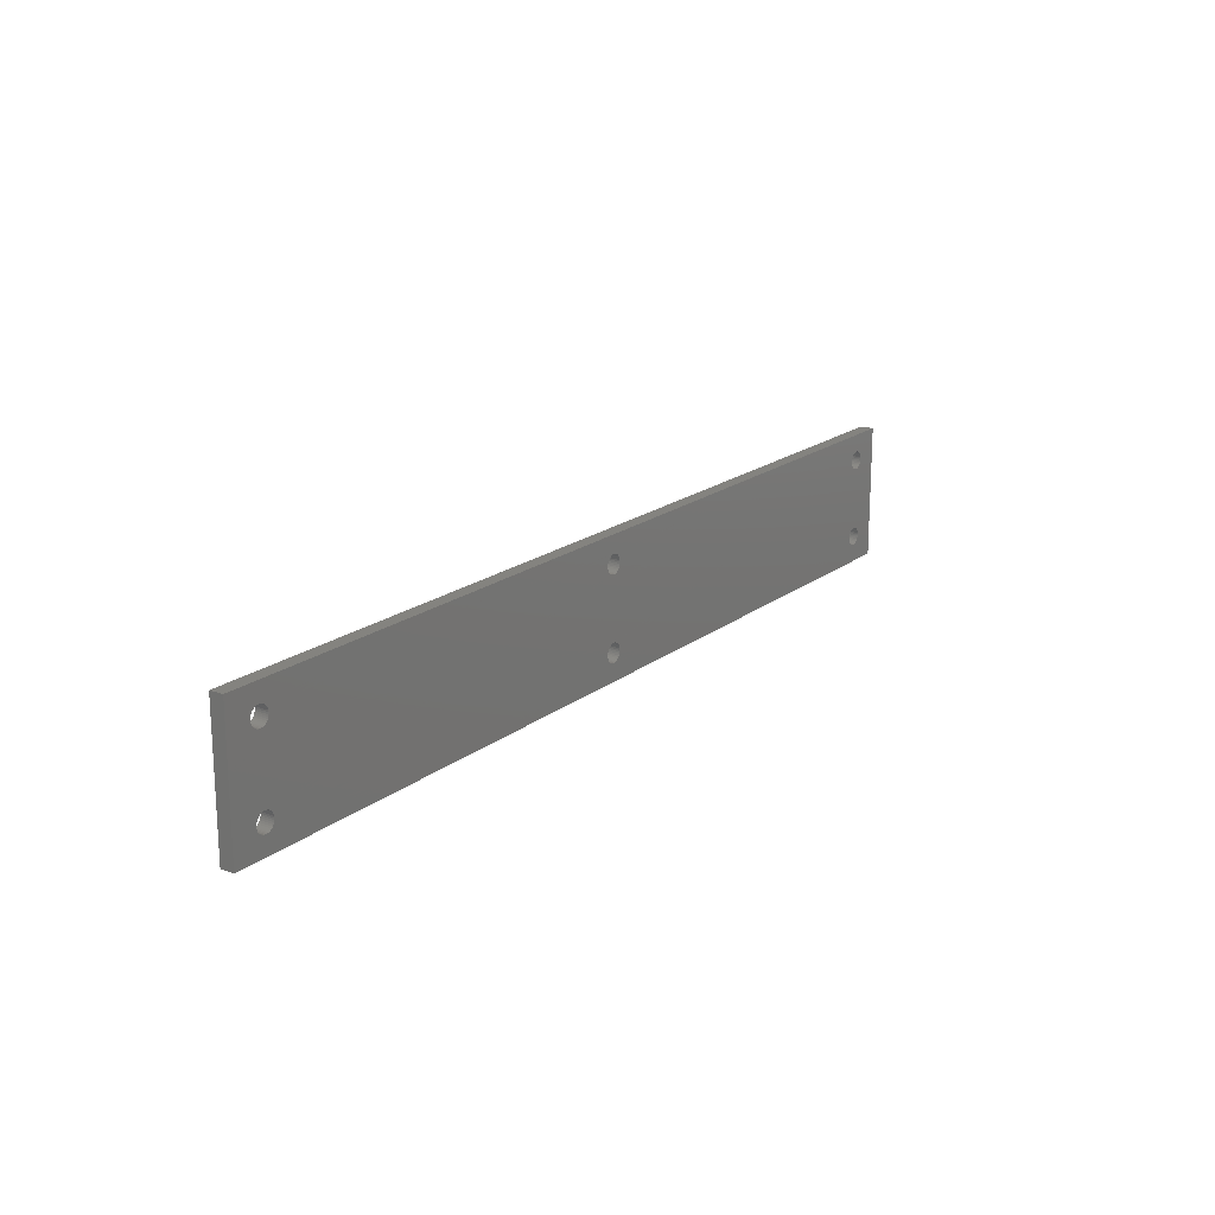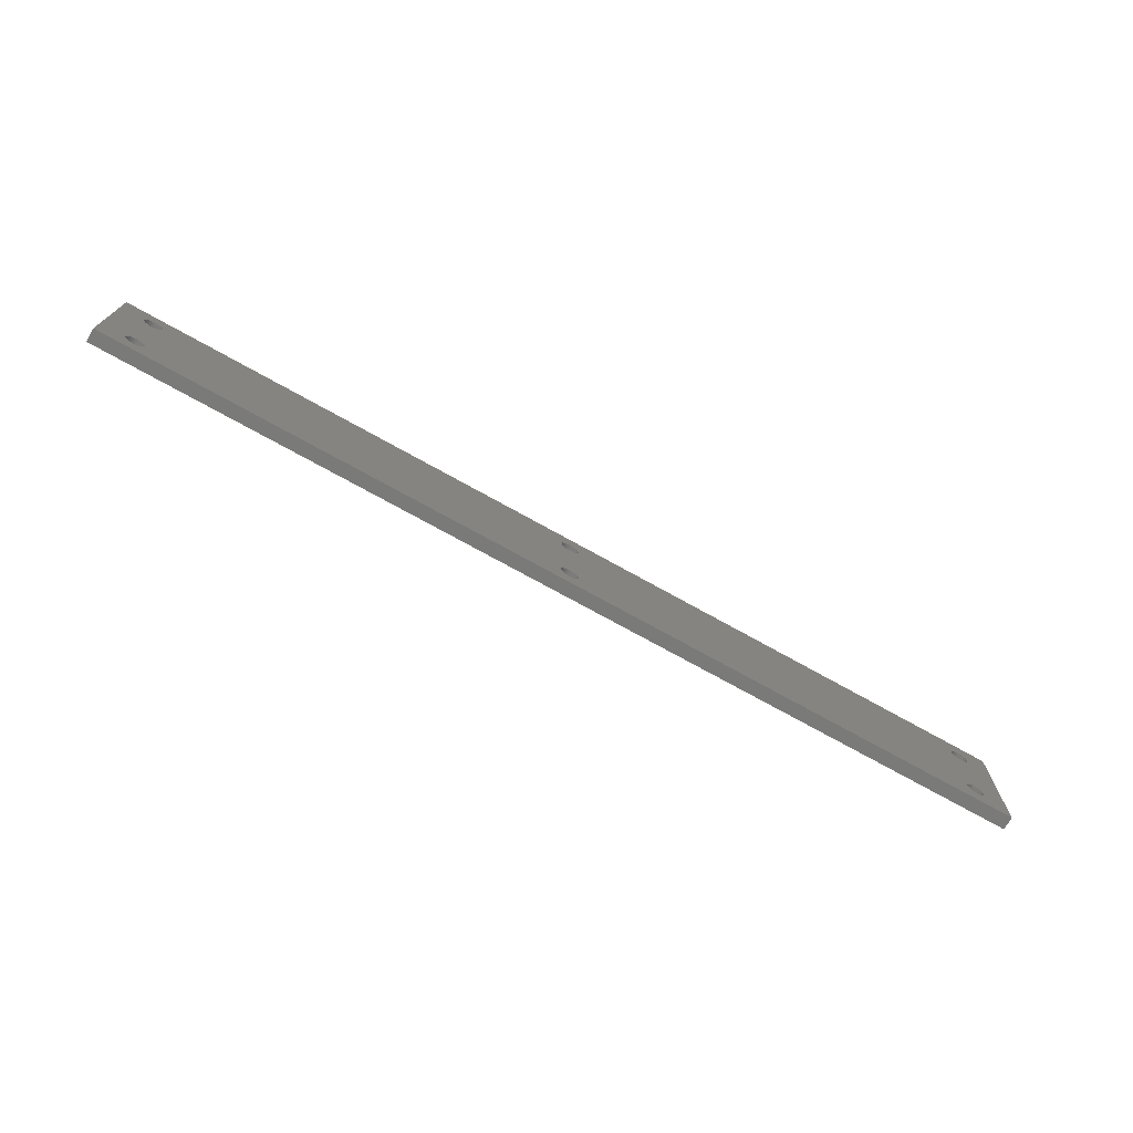
<metadata>
{"format":"stl","ext":"stl","renderer":"f3d","projection":"perspective","resolution":1024,"background":"white","views":[{"elev":18.3,"azim":-55.4,"up":"+Y"},{"elev":-72.8,"azim":150.8,"up":"+Y"}]}
</metadata>
<code>
# stl→obj: 302 verts, 984 faces
v 993.8 1435 1926
v 993.8 1435 1922
v 993.8 1433 1926
v 993.8 1433 1922
v 993.8 1415 1926
v 993.8 1415 1922
v 993.8 1403 1926
v 993.8 1403 1922
v 993.8 1395 1926
v 993.8 1395 1922
v 1274 1435 1926
v 1274 1435 1922
v 1270 1435 1926
v 1270 1435 1922
v 1199 1435 1926
v 1199 1435 1922
v 1069 1435 1926
v 1069 1435 1922
v 1274 1395 1926
v 1274 1395 1922
v 1274 1403 1926
v 1274 1403 1922
v 1274 1415 1926
v 1274 1415 1922
v 1274 1433 1926
v 1274 1433 1922
v 1069 1395 1926
v 1069 1395 1922
v 1199 1395 1926
v 1199 1395 1922
v 1270 1395 1926
v 1270 1395 1922
v 1266 1403 1922
v 1267 1403 1922
v 1270 1403 1922
v 1263 1406 1922
v 1262 1406 1922
v 1199 1415 1922
v 1262 1405 1922
v 1261 1405 1922
v 1266 1405 1922
v 1266 1406 1922
v 1270 1415 1922
v 1265 1406 1922
v 1264 1406 1922
v 1266 1404 1922
v 1262 1401 1922
v 1263 1401 1922
v 1264 1401 1922
v 1265 1401 1922
v 1266 1401 1922
v 1261 1404 1922
v 1199 1403 1922
v 1261 1403 1922
v 1261 1402 1922
v 1262 1402 1922
v 1266 1402 1922
v 1003 1406 1922
v 1004 1406 1922
v 1006 1406 1922
v 1005 1406 1922
v 1069 1415 1922
v 1002 1406 1922
v 1002 1405 1922
v 1001 1405 1922
v 1001 1404 1922
v 1006 1404 1922
v 1006 1405 1922
v 1005 1401 1922
v 1006 1401 1922
v 1006 1402 1922
v 1003 1401 1922
v 1004 1401 1922
v 1001 1402 1922
v 1002 1402 1922
v 1002 1401 1922
v 1006 1403 1922
v 1069 1403 1922
v 1007 1403 1922
v 1001 1403 1922
v 1136 1404 1922
v 1136 1405 1922
v 1136 1406 1922
v 1135 1406 1922
v 1131 1405 1922
v 1132 1405 1922
v 1132 1406 1922
v 1134 1406 1922
v 1133 1406 1922
v 1131 1404 1922
v 1131 1403 1922
v 1136 1402 1922
v 1136 1403 1922
v 1137 1403 1922
v 1131 1402 1922
v 1132 1402 1922
v 1135 1401 1922
v 1132 1401 1922
v 1133 1401 1922
v 1134 1401 1922
v 1136 1401 1922
v 1270 1433 1922
v 1199 1433 1922
v 1069 1433 1922
v 1003 1430 1922
v 1006 1429 1922
v 1006 1428 1922
v 1006 1430 1922
v 1005 1430 1922
v 1004 1430 1922
v 1001 1428 1922
v 1001 1429 1922
v 1002 1429 1922
v 1002 1430 1922
v 1001 1427 1922
v 1001 1426 1922
v 1002 1426 1922
v 1002 1425 1922
v 1003 1425 1922
v 1004 1425 1922
v 1005 1425 1922
v 1006 1425 1922
v 1006 1426 1922
v 1006 1427 1922
v 1007 1427 1922
v 1137 1427 1922
v 1136 1428 1922
v 1131 1426 1922
v 1133 1430 1922
v 1132 1430 1922
v 1131 1429 1922
v 1131 1428 1922
v 1136 1429 1922
v 1136 1430 1922
v 1135 1430 1922
v 1132 1429 1922
v 1136 1427 1922
v 1136 1426 1922
v 1134 1430 1922
v 1131 1427 1922
v 1132 1426 1922
v 1132 1425 1922
v 1136 1425 1922
v 1133 1425 1922
v 1134 1425 1922
v 1135 1425 1922
v 1266 1428 1922
v 1266 1430 1922
v 1265 1430 1922
v 1266 1429 1922
v 1263 1430 1922
v 1262 1430 1922
v 1262 1429 1922
v 1261 1429 1922
v 1261 1428 1922
v 1261 1427 1922
v 1261 1426 1922
v 1262 1425 1922
v 1262 1426 1922
v 1265 1425 1922
v 1266 1425 1922
v 1266 1426 1922
v 1264 1430 1922
v 1266 1427 1922
v 1267 1427 1922
v 1263 1425 1922
v 1264 1425 1922
v 1266 1404 1926
v 1267 1403 1926
v 1270 1403 1926
v 1266 1402 1926
v 1266 1401 1926
v 1265 1401 1926
v 1264 1401 1926
v 1262 1401 1926
v 1262 1402 1926
v 1261 1402 1926
v 1263 1401 1926
v 1266 1403 1926
v 1261 1403 1926
v 1199 1403 1926
v 1199 1415 1926
v 1261 1404 1926
v 1263 1406 1926
v 1264 1406 1926
v 1270 1415 1926
v 1265 1406 1926
v 1266 1406 1926
v 1261 1405 1926
v 1262 1405 1926
v 1262 1406 1926
v 1266 1405 1926
v 1006 1402 1926
v 1006 1401 1926
v 1005 1401 1926
v 1004 1401 1926
v 1003 1401 1926
v 1002 1401 1926
v 1002 1402 1926
v 1001 1402 1926
v 1001 1403 1926
v 1002 1405 1926
v 1002 1406 1926
v 1003 1406 1926
v 1001 1404 1926
v 1001 1405 1926
v 1004 1406 1926
v 1069 1415 1926
v 1005 1406 1926
v 1006 1406 1926
v 1006 1405 1926
v 1006 1404 1926
v 1069 1403 1926
v 1007 1403 1926
v 1006 1403 1926
v 1136 1403 1926
v 1136 1402 1926
v 1133 1401 1926
v 1132 1401 1926
v 1136 1401 1926
v 1135 1401 1926
v 1134 1401 1926
v 1132 1402 1926
v 1131 1402 1926
v 1131 1404 1926
v 1131 1405 1926
v 1137 1403 1926
v 1136 1404 1926
v 1131 1403 1926
v 1132 1405 1926
v 1132 1406 1926
v 1136 1406 1926
v 1136 1405 1926
v 1133 1406 1926
v 1134 1406 1926
v 1135 1406 1926
v 1001 1427 1926
v 1001 1428 1926
v 1003 1430 1926
v 1004 1430 1926
v 1006 1429 1926
v 1069 1433 1926
v 1006 1428 1926
v 1001 1429 1926
v 1002 1429 1926
v 1002 1430 1926
v 1005 1430 1926
v 1006 1430 1926
v 1004 1425 1926
v 1006 1426 1926
v 1002 1425 1926
v 1001 1426 1926
v 1007 1427 1926
v 1006 1427 1926
v 1006 1425 1926
v 1005 1425 1926
v 1003 1425 1926
v 1002 1426 1926
v 1131 1427 1926
v 1131 1428 1926
v 1136 1426 1926
v 1135 1430 1926
v 1199 1433 1926
v 1136 1429 1926
v 1136 1428 1926
v 1131 1429 1926
v 1132 1429 1926
v 1132 1430 1926
v 1133 1430 1926
v 1136 1430 1926
v 1131 1426 1926
v 1134 1430 1926
v 1137 1427 1926
v 1136 1427 1926
v 1132 1425 1926
v 1132 1426 1926
v 1136 1425 1926
v 1135 1425 1926
v 1134 1425 1926
v 1133 1425 1926
v 1270 1433 1926
v 1265 1430 1926
v 1266 1430 1926
v 1266 1425 1926
v 1265 1425 1926
v 1261 1428 1926
v 1264 1430 1926
v 1266 1429 1926
v 1266 1428 1926
v 1261 1429 1926
v 1262 1429 1926
v 1262 1430 1926
v 1267 1427 1926
v 1266 1427 1926
v 1266 1426 1926
v 1263 1430 1926
v 1262 1425 1926
v 1262 1426 1926
v 1261 1426 1926
v 1261 1427 1926
v 1264 1425 1926
v 1263 1425 1926
f 1 2 3
f 3 2 4
f 3 4 5
f 5 4 6
f 5 6 7
f 7 6 8
f 7 8 9
f 9 8 10
f 11 12 13
f 13 12 14
f 13 14 15
f 15 14 16
f 15 16 17
f 17 16 18
f 17 18 1
f 1 18 2
f 19 20 21
f 21 20 22
f 21 22 23
f 23 22 24
f 23 24 25
f 25 24 26
f 25 26 11
f 11 26 12
f 9 10 27
f 27 10 28
f 27 28 29
f 29 28 30
f 29 30 31
f 31 30 32
f 31 32 19
f 19 32 20
f 14 12 26
f 33 34 35
f 36 37 38
f 37 37 38
f 38 37 39
f 38 39 40
f 41 42 43
f 43 42 44
f 43 44 44
f 44 45 43
f 43 45 45
f 43 45 36
f 34 46 35
f 35 46 46
f 35 46 43
f 43 46 41
f 43 41 41
f 47 47 30
f 48 49 32
f 32 50 51
f 40 52 38
f 38 52 52
f 38 52 53
f 53 52 54
f 53 54 30
f 30 54 54
f 30 54 55
f 30 47 32
f 32 47 48
f 32 48 48
f 49 49 32
f 32 49 50
f 32 50 50
f 55 55 30
f 30 55 56
f 30 56 47
f 51 57 32
f 32 57 57
f 32 57 35
f 35 57 57
f 35 57 33
f 58 6 59
f 59 6 59
f 60 61 62
f 58 58 6
f 6 58 63
f 6 63 63
f 62 61 6
f 6 61 61
f 6 61 59
f 63 64 6
f 6 64 65
f 6 65 8
f 8 65 66
f 8 66 66
f 67 68 62
f 62 68 68
f 62 68 60
f 69 70 28
f 28 70 71
f 28 71 71
f 72 73 10
f 10 73 73
f 10 73 28
f 28 73 69
f 28 69 69
f 74 75 10
f 10 75 76
f 71 71 28
f 28 71 77
f 28 77 78
f 78 77 79
f 78 79 62
f 62 79 67
f 62 67 67
f 76 76 10
f 10 76 72
f 10 72 72
f 66 80 8
f 8 80 80
f 8 80 10
f 10 80 74
f 10 74 74
f 81 82 38
f 82 82 38
f 38 82 83
f 38 83 84
f 85 62 86
f 86 62 87
f 84 84 38
f 38 84 88
f 38 88 62
f 62 88 88
f 62 88 89
f 89 89 62
f 62 89 87
f 62 87 87
f 85 90 62
f 62 90 90
f 62 90 78
f 78 90 91
f 78 91 28
f 28 91 91
f 92 92 30
f 30 92 93
f 30 93 53
f 53 93 94
f 53 94 38
f 38 94 81
f 38 81 81
f 91 95 28
f 28 95 95
f 28 95 96
f 97 97 30
f 96 98 28
f 28 98 98
f 28 98 99
f 99 99 28
f 28 99 100
f 28 100 30
f 30 100 100
f 30 100 97
f 97 101 30
f 30 101 92
f 30 92 92
f 14 102 16
f 16 102 103
f 16 103 18
f 18 103 104
f 18 104 2
f 2 104 4
f 105 105 4
f 106 104 107
f 107 104 107
f 106 106 104
f 104 106 108
f 104 108 109
f 109 109 104
f 104 109 110
f 104 110 4
f 4 110 110
f 4 110 105
f 111 4 112
f 112 4 113
f 105 114 4
f 4 114 114
f 4 114 113
f 111 111 4
f 4 111 115
f 4 115 6
f 6 115 115
f 6 115 116
f 116 116 6
f 6 116 117
f 6 117 118
f 118 118 6
f 6 118 119
f 6 119 119
f 119 120 6
f 6 120 120
f 6 120 62
f 62 120 121
f 62 121 121
f 121 122 62
f 62 122 123
f 62 123 123
f 123 123 62
f 62 123 124
f 62 124 104
f 104 124 125
f 104 125 107
f 103 126 127
f 128 128 62
f 129 130 104
f 104 131 132
f 127 127 103
f 103 127 133
f 103 133 133
f 133 134 103
f 103 134 135
f 103 135 135
f 130 130 104
f 104 130 136
f 104 136 131
f 126 103 137
f 137 103 38
f 137 38 138
f 135 139 103
f 103 139 139
f 103 139 104
f 104 139 129
f 104 129 129
f 132 132 104
f 104 132 140
f 104 140 62
f 62 140 140
f 62 140 128
f 128 141 62
f 62 141 142
f 62 142 142
f 143 138 38
f 38 138 138
f 38 138 138
f 142 144 62
f 62 144 144
f 62 144 38
f 38 144 145
f 38 145 145
f 145 146 38
f 38 146 146
f 38 146 143
f 102 147 147
f 148 149 102
f 102 149 149
f 147 150 102
f 102 150 150
f 102 150 148
f 151 152 103
f 103 152 152
f 152 153 103
f 103 153 154
f 103 154 155
f 155 155 103
f 103 155 156
f 103 156 38
f 38 156 156
f 38 156 157
f 158 158 38
f 38 158 43
f 38 43 36
f 36 43 36
f 157 157 38
f 38 157 159
f 38 159 158
f 160 161 43
f 43 161 162
f 43 162 162
f 149 163 102
f 102 163 163
f 102 163 103
f 103 163 151
f 103 151 151
f 162 162 43
f 43 162 164
f 43 164 102
f 102 164 165
f 102 165 147
f 158 166 43
f 43 166 166
f 43 166 167
f 167 167 43
f 43 167 160
f 43 160 160
f 14 26 102
f 102 26 24
f 102 24 43
f 43 24 22
f 43 22 35
f 35 22 20
f 35 20 32
f 31 19 21
f 168 169 170
f 31 171 172
f 172 173 31
f 31 173 173
f 31 173 174
f 175 175 29
f 29 175 176
f 29 176 177
f 174 174 31
f 31 174 178
f 31 178 29
f 29 178 178
f 29 178 175
f 169 179 170
f 170 179 171
f 170 171 31
f 31 171 171
f 31 171 171
f 177 177 29
f 29 177 180
f 29 180 181
f 181 180 180
f 181 180 182
f 182 180 183
f 184 185 186
f 186 187 188
f 183 183 182
f 182 183 189
f 182 189 190
f 190 191 182
f 182 191 191
f 182 191 186
f 186 191 184
f 186 184 184
f 185 185 186
f 186 185 187
f 186 187 187
f 188 192 186
f 186 192 192
f 186 192 170
f 170 192 168
f 170 168 168
f 193 193 27
f 27 193 193
f 27 193 194
f 194 195 27
f 27 195 195
f 27 195 9
f 9 195 196
f 196 196 9
f 9 196 197
f 9 197 197
f 197 198 9
f 9 198 198
f 9 198 199
f 199 200 9
f 9 200 200
f 9 200 7
f 7 200 201
f 7 201 201
f 202 203 5
f 203 203 5
f 5 203 204
f 5 204 204
f 201 205 7
f 7 205 205
f 7 205 5
f 5 205 206
f 5 206 202
f 204 207 5
f 5 207 207
f 5 207 208
f 208 207 209
f 208 209 209
f 209 210 208
f 208 210 211
f 208 211 211
f 211 212 208
f 208 212 212
f 208 212 213
f 213 212 214
f 213 214 27
f 27 214 215
f 27 215 193
f 216 217 29
f 29 217 217
f 29 217 217
f 218 219 27
f 217 220 29
f 29 220 221
f 29 221 221
f 221 222 29
f 29 222 222
f 29 222 27
f 27 222 218
f 27 218 218
f 219 219 27
f 27 219 223
f 27 223 224
f 225 226 208
f 216 29 227
f 227 29 181
f 227 181 228
f 228 181 182
f 228 182 228
f 224 224 27
f 27 224 229
f 27 229 213
f 213 229 229
f 213 229 208
f 208 229 225
f 208 225 225
f 226 230 208
f 208 230 231
f 208 231 231
f 232 233 182
f 182 233 233
f 182 233 228
f 231 234 208
f 208 234 234
f 208 234 182
f 182 234 235
f 182 235 235
f 235 236 182
f 182 236 236
f 182 236 232
f 237 238 3
f 3 238 238
f 239 240 3
f 241 241 242
f 242 241 243
f 238 244 3
f 3 244 245
f 3 245 246
f 3 240 242
f 242 240 240
f 242 240 247
f 247 247 242
f 242 247 248
f 242 248 241
f 246 246 3
f 3 246 239
f 3 239 239
f 249 249 5
f 250 250 208
f 208 250 250
f 5 251 251
f 237 3 237
f 237 3 5
f 237 5 252
f 243 243 242
f 242 243 253
f 242 253 208
f 208 253 254
f 208 254 250
f 250 255 208
f 208 255 256
f 208 256 5
f 5 256 256
f 5 256 249
f 249 257 5
f 5 257 257
f 5 257 251
f 251 258 5
f 5 258 252
f 5 252 252
f 242 259 260
f 261 261 182
f 262 262 263
f 263 264 265
f 260 260 242
f 242 260 266
f 242 266 267
f 267 268 242
f 242 268 268
f 242 268 269
f 262 270 263
f 263 270 264
f 263 264 264
f 259 242 259
f 259 242 208
f 259 208 271
f 269 269 242
f 242 269 272
f 242 272 263
f 263 272 272
f 263 272 262
f 265 265 263
f 263 265 273
f 263 273 182
f 182 273 274
f 182 274 261
f 275 276 208
f 208 276 271
f 208 271 271
f 261 261 182
f 182 261 277
f 182 277 278
f 278 278 182
f 182 278 279
f 182 279 208
f 208 279 279
f 208 279 280
f 280 280 208
f 208 280 275
f 208 275 275
f 281 282 283
f 284 285 186
f 263 286 286
f 287 287 281
f 281 287 282
f 281 282 282
f 283 288 281
f 281 288 288
f 281 288 289
f 286 290 263
f 263 290 291
f 263 291 292
f 289 289 281
f 281 289 293
f 281 293 186
f 186 293 294
f 186 294 295
f 292 292 263
f 263 292 296
f 263 296 281
f 281 296 296
f 281 296 287
f 295 295 186
f 186 295 295
f 186 295 284
f 297 298 182
f 182 298 299
f 299 299 182
f 182 299 300
f 182 300 263
f 263 300 300
f 263 300 286
f 285 285 186
f 186 285 301
f 186 301 301
f 301 302 186
f 186 302 302
f 186 302 182
f 182 302 297
f 182 297 297
f 31 21 170
f 170 21 23
f 170 23 186
f 186 23 25
f 186 25 281
f 25 11 281
f 281 11 13
f 281 13 263
f 263 13 15
f 263 15 242
f 242 15 17
f 242 17 3
f 3 17 1
f 155 300 156
f 156 300 300
f 156 300 156
f 156 300 299
f 156 299 157
f 157 299 299
f 157 299 157
f 157 299 298
f 157 298 159
f 159 298 297
f 159 297 158
f 158 297 297
f 158 297 158
f 158 297 302
f 158 302 166
f 166 302 302
f 166 302 166
f 166 302 301
f 166 301 167
f 167 301 301
f 167 301 167
f 167 301 285
f 167 285 160
f 160 285 285
f 160 285 160
f 160 285 284
f 160 284 161
f 161 284 295
f 161 295 162
f 162 295 295
f 162 295 162
f 162 295 295
f 162 295 162
f 162 295 294
f 162 294 164
f 164 294 293
f 164 293 165
f 165 293 289
f 165 289 147
f 147 289 289
f 147 289 147
f 147 289 288
f 147 288 150
f 150 288 288
f 150 288 150
f 150 288 283
f 150 283 148
f 148 283 282
f 148 282 149
f 149 282 282
f 149 282 149
f 149 282 287
f 149 287 163
f 163 287 287
f 163 287 163
f 163 287 296
f 163 296 151
f 151 296 296
f 151 296 151
f 151 296 292
f 151 292 152
f 152 292 292
f 152 292 152
f 152 292 291
f 152 291 153
f 153 291 290
f 153 290 154
f 154 290 286
f 154 286 155
f 155 286 286
f 155 286 155
f 155 286 300
f 52 180 54
f 54 180 180
f 54 180 54
f 54 180 177
f 54 177 55
f 55 177 177
f 55 177 55
f 55 177 176
f 55 176 56
f 56 176 175
f 56 175 47
f 47 175 175
f 47 175 47
f 47 175 178
f 47 178 48
f 48 178 178
f 48 178 48
f 48 178 174
f 48 174 49
f 49 174 174
f 49 174 49
f 49 174 173
f 49 173 50
f 50 173 173
f 50 173 50
f 50 173 172
f 50 172 51
f 51 172 171
f 51 171 57
f 57 171 171
f 57 171 57
f 57 171 171
f 57 171 57
f 57 171 179
f 57 179 33
f 33 179 169
f 33 169 34
f 34 169 168
f 34 168 46
f 46 168 168
f 46 168 46
f 46 168 192
f 46 192 41
f 41 192 192
f 41 192 41
f 41 192 188
f 41 188 42
f 42 188 187
f 42 187 44
f 44 187 187
f 44 187 44
f 44 187 185
f 44 185 45
f 45 185 185
f 45 185 45
f 45 185 184
f 45 184 36
f 36 184 184
f 36 184 36
f 36 184 191
f 36 191 37
f 37 191 191
f 37 191 37
f 37 191 190
f 37 190 39
f 39 190 189
f 39 189 40
f 40 189 183
f 40 183 52
f 52 183 183
f 52 183 52
f 52 183 180
f 66 201 80
f 80 201 201
f 80 201 80
f 80 201 200
f 80 200 74
f 74 200 200
f 74 200 74
f 74 200 199
f 74 199 75
f 75 199 198
f 75 198 76
f 76 198 198
f 76 198 76
f 76 198 197
f 76 197 72
f 72 197 197
f 72 197 72
f 72 197 196
f 72 196 73
f 73 196 196
f 73 196 73
f 73 196 195
f 73 195 69
f 69 195 195
f 69 195 69
f 69 195 194
f 69 194 70
f 70 194 193
f 70 193 71
f 71 193 193
f 71 193 71
f 71 193 193
f 71 193 71
f 71 193 215
f 71 215 77
f 77 215 214
f 77 214 79
f 79 214 212
f 79 212 67
f 67 212 212
f 67 212 67
f 67 212 211
f 67 211 68
f 68 211 211
f 68 211 68
f 68 211 210
f 68 210 60
f 60 210 209
f 60 209 61
f 61 209 209
f 61 209 61
f 61 209 207
f 61 207 59
f 59 207 207
f 59 207 59
f 59 207 204
f 59 204 58
f 58 204 204
f 58 204 58
f 58 204 203
f 58 203 63
f 63 203 203
f 63 203 63
f 63 203 202
f 63 202 64
f 64 202 206
f 64 206 65
f 65 206 205
f 65 205 66
f 66 205 205
f 66 205 66
f 66 205 201
f 111 237 115
f 115 237 237
f 115 237 115
f 115 237 252
f 115 252 116
f 116 252 252
f 116 252 116
f 116 252 258
f 116 258 117
f 117 258 251
f 117 251 118
f 118 251 251
f 118 251 118
f 118 251 257
f 118 257 119
f 119 257 257
f 119 257 119
f 119 257 249
f 119 249 120
f 120 249 249
f 120 249 120
f 120 249 256
f 120 256 121
f 121 256 256
f 121 256 121
f 121 256 255
f 121 255 122
f 122 255 250
f 122 250 123
f 123 250 250
f 123 250 123
f 123 250 250
f 123 250 123
f 123 250 254
f 123 254 124
f 124 254 253
f 124 253 125
f 125 253 243
f 125 243 107
f 107 243 243
f 107 243 107
f 107 243 241
f 107 241 106
f 106 241 241
f 106 241 106
f 106 241 248
f 106 248 108
f 108 248 247
f 108 247 109
f 109 247 247
f 109 247 109
f 109 247 240
f 109 240 110
f 110 240 240
f 110 240 110
f 110 240 239
f 110 239 105
f 105 239 239
f 105 239 105
f 105 239 246
f 105 246 114
f 114 246 246
f 114 246 114
f 114 246 245
f 114 245 113
f 113 245 244
f 113 244 112
f 112 244 238
f 112 238 111
f 111 238 238
f 111 238 111
f 111 238 237
f 132 259 140
f 140 259 259
f 140 259 140
f 140 259 271
f 140 271 128
f 128 271 271
f 128 271 128
f 128 271 276
f 128 276 141
f 141 276 275
f 141 275 142
f 142 275 275
f 142 275 142
f 142 275 280
f 142 280 144
f 144 280 280
f 144 280 144
f 144 280 279
f 144 279 145
f 145 279 279
f 145 279 145
f 145 279 278
f 145 278 146
f 146 278 278
f 146 278 146
f 146 278 277
f 146 277 143
f 143 277 261
f 143 261 138
f 138 261 261
f 138 261 138
f 138 261 261
f 138 261 138
f 138 261 274
f 138 274 137
f 137 274 273
f 137 273 126
f 126 273 265
f 126 265 127
f 127 265 265
f 127 265 127
f 127 265 264
f 127 264 133
f 133 264 264
f 133 264 133
f 133 264 270
f 133 270 134
f 134 270 262
f 134 262 135
f 135 262 262
f 135 262 135
f 135 262 272
f 135 272 139
f 139 272 272
f 139 272 139
f 139 272 269
f 139 269 129
f 129 269 269
f 129 269 129
f 129 269 268
f 129 268 130
f 130 268 268
f 130 268 130
f 130 268 267
f 130 267 136
f 136 267 266
f 136 266 131
f 131 266 260
f 131 260 132
f 132 260 260
f 132 260 132
f 132 260 259
f 90 229 91
f 91 229 229
f 91 229 91
f 91 229 224
f 91 224 95
f 95 224 224
f 95 224 95
f 95 224 223
f 95 223 96
f 96 223 219
f 96 219 98
f 98 219 219
f 98 219 98
f 98 219 218
f 98 218 99
f 99 218 218
f 99 218 99
f 99 218 222
f 99 222 100
f 100 222 222
f 100 222 100
f 100 222 221
f 100 221 97
f 97 221 221
f 97 221 97
f 97 221 220
f 97 220 101
f 101 220 217
f 101 217 92
f 92 217 217
f 92 217 92
f 92 217 217
f 92 217 92
f 92 217 216
f 92 216 93
f 93 216 227
f 93 227 94
f 94 227 228
f 94 228 81
f 81 228 228
f 81 228 81
f 81 228 233
f 81 233 82
f 82 233 233
f 82 233 82
f 82 233 232
f 82 232 83
f 83 232 236
f 83 236 84
f 84 236 236
f 84 236 84
f 84 236 235
f 84 235 88
f 88 235 235
f 88 235 88
f 88 235 234
f 88 234 89
f 89 234 234
f 89 234 89
f 89 234 231
f 89 231 87
f 87 231 231
f 87 231 87
f 87 231 230
f 87 230 86
f 86 230 226
f 86 226 85
f 85 226 225
f 85 225 90
f 90 225 225
f 90 225 90
f 90 225 229

</code>
